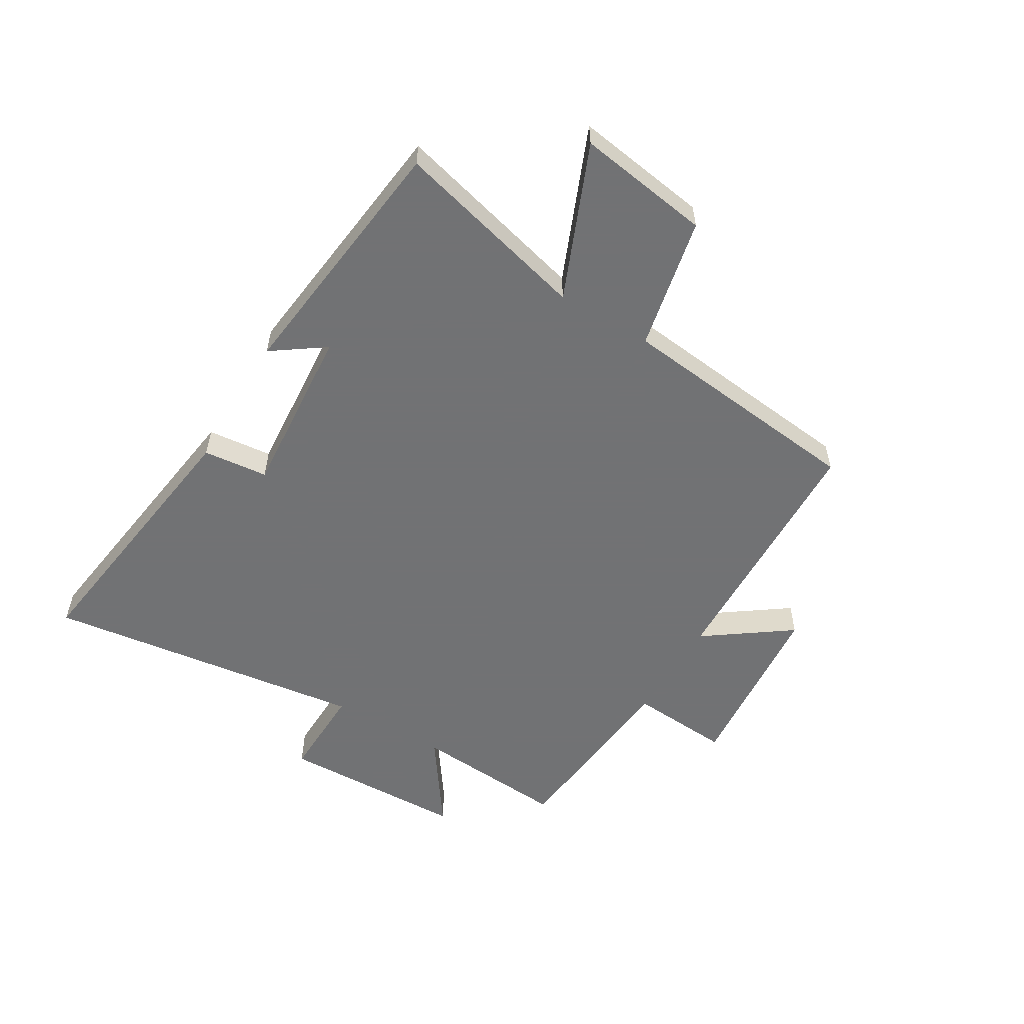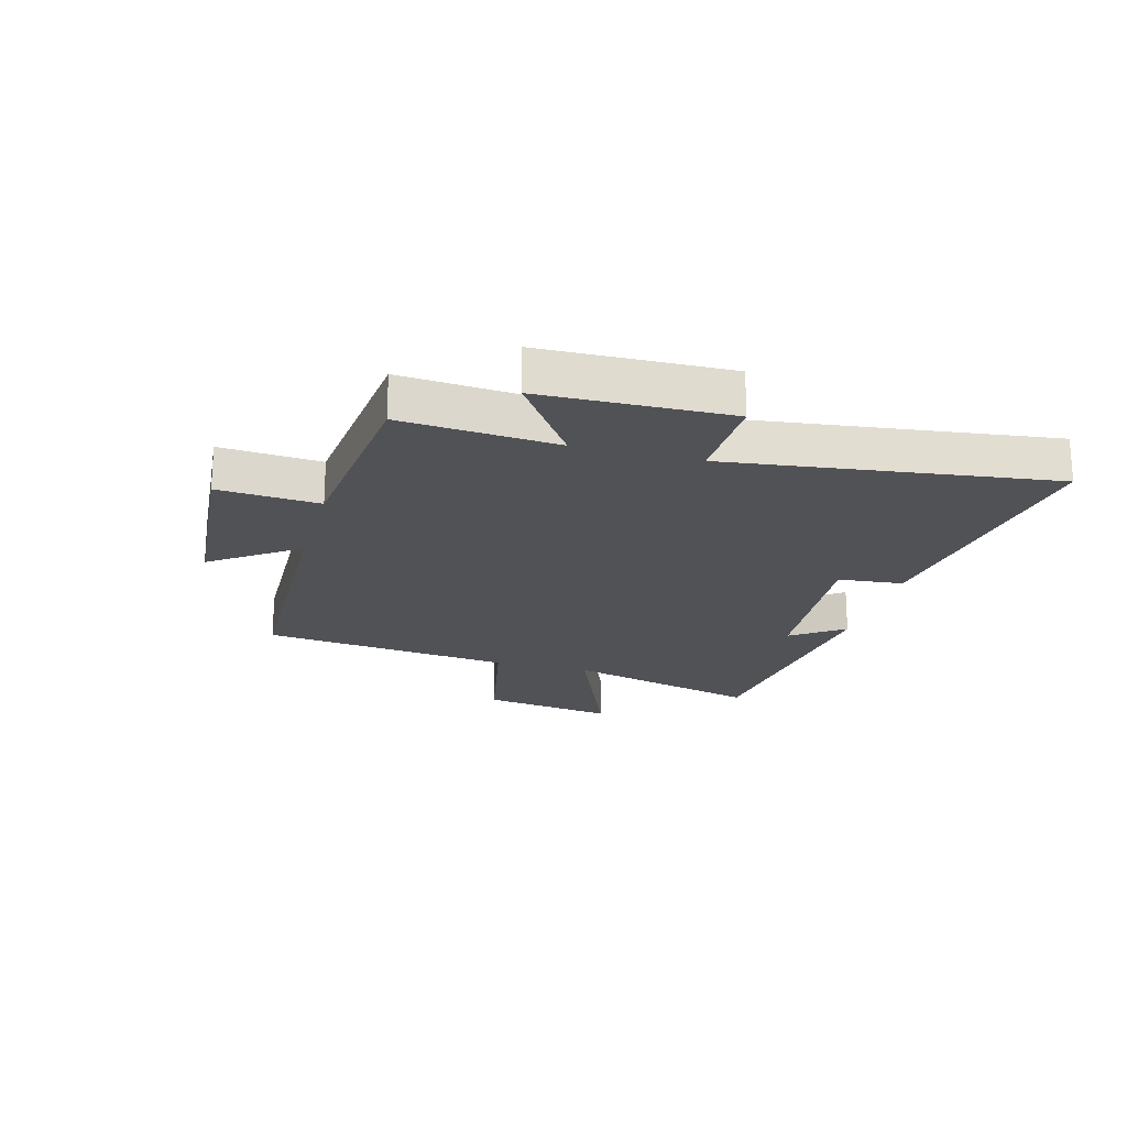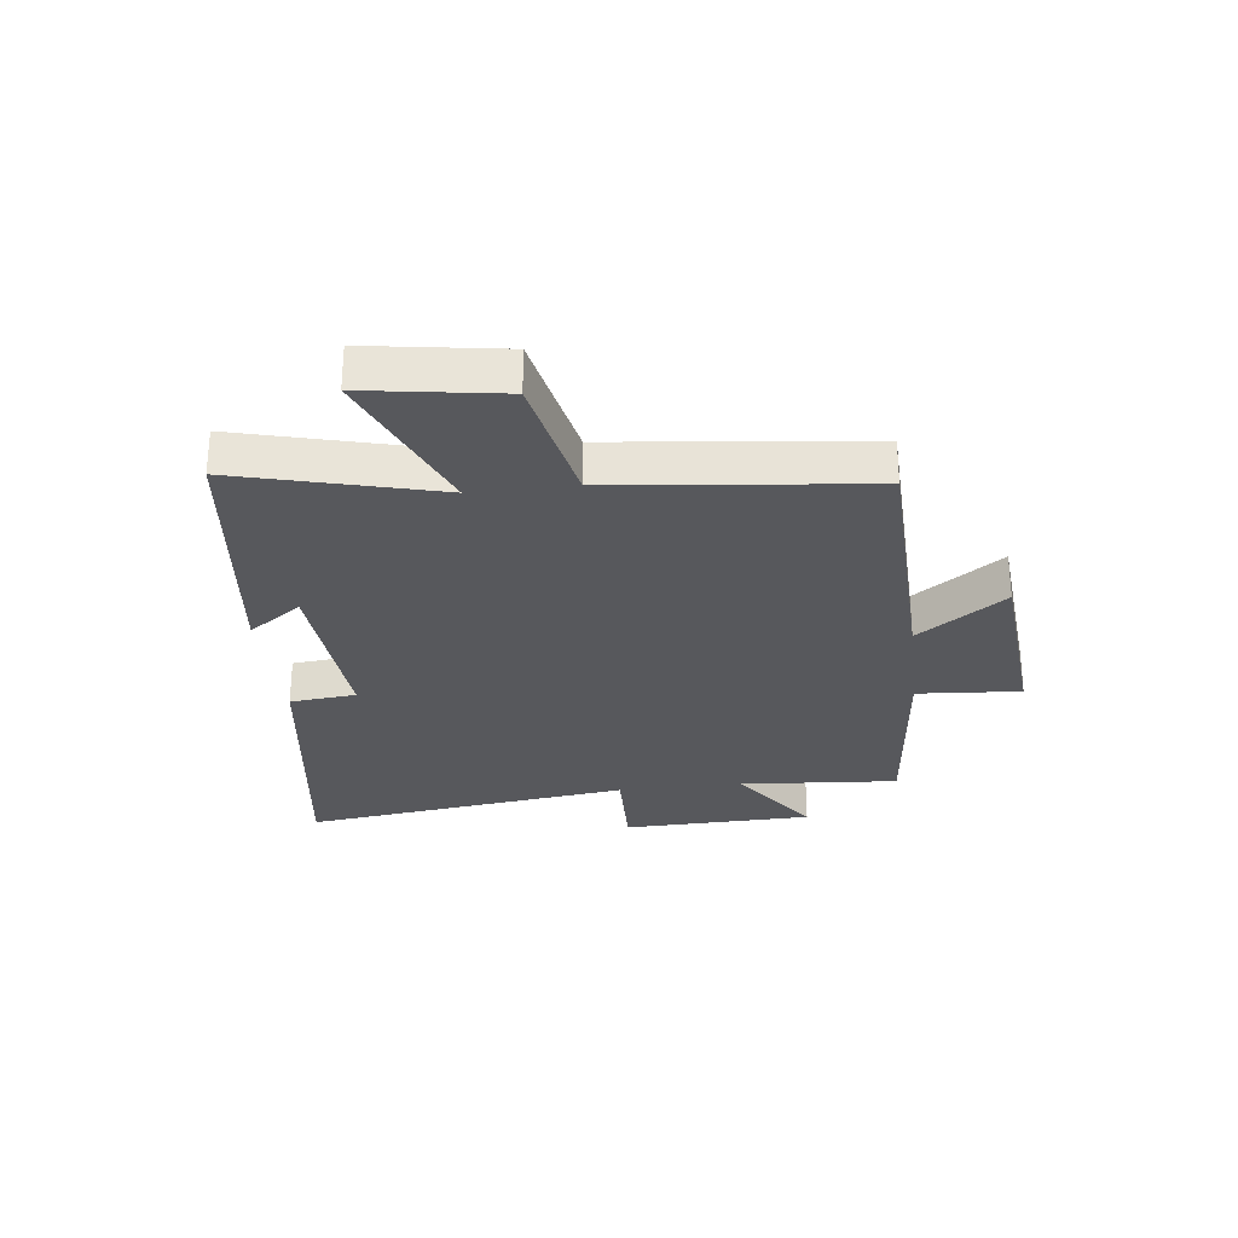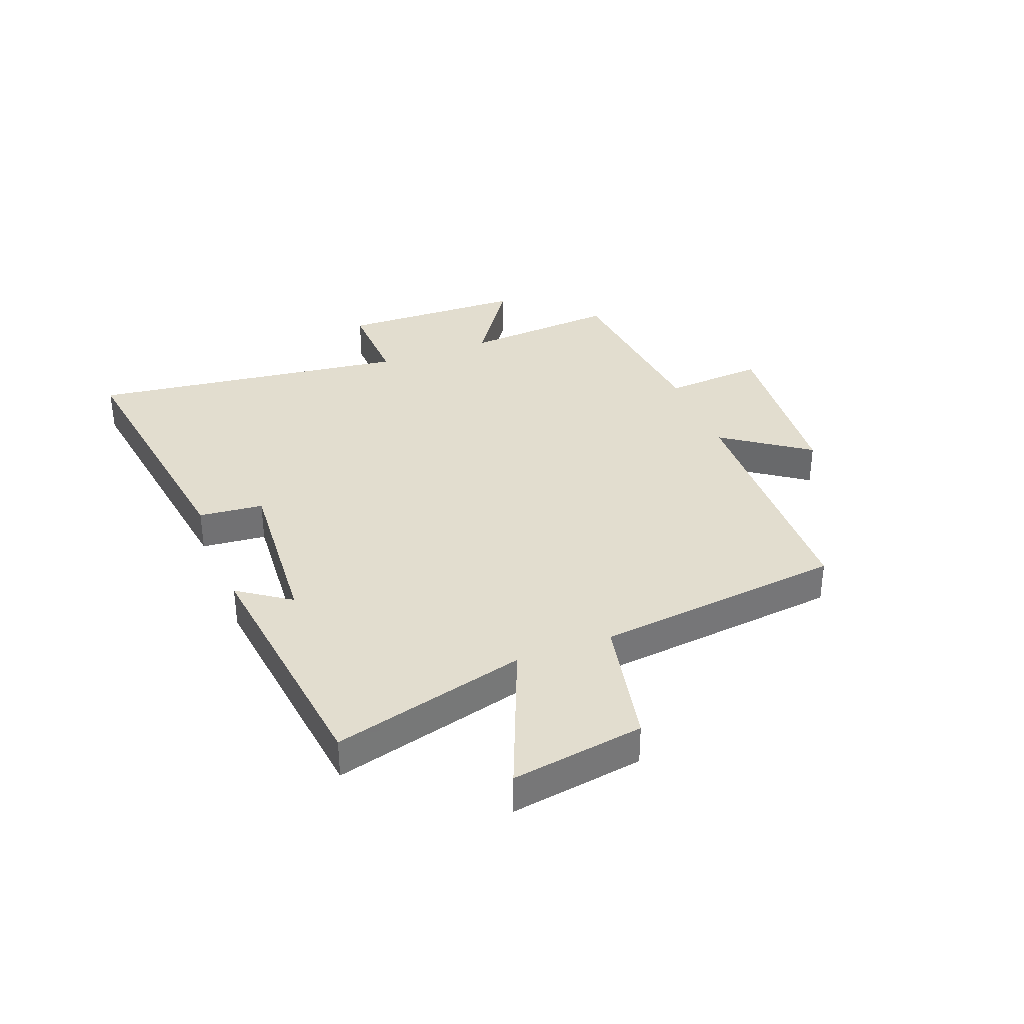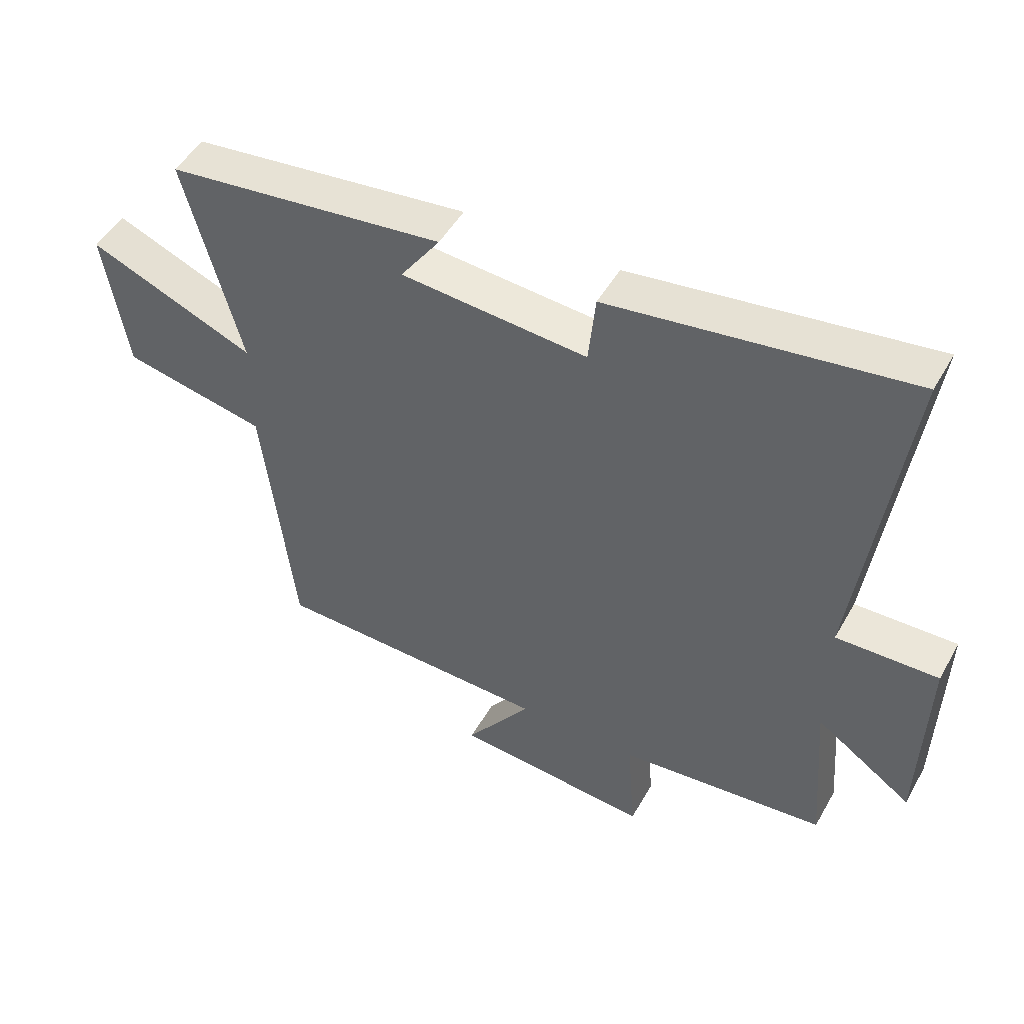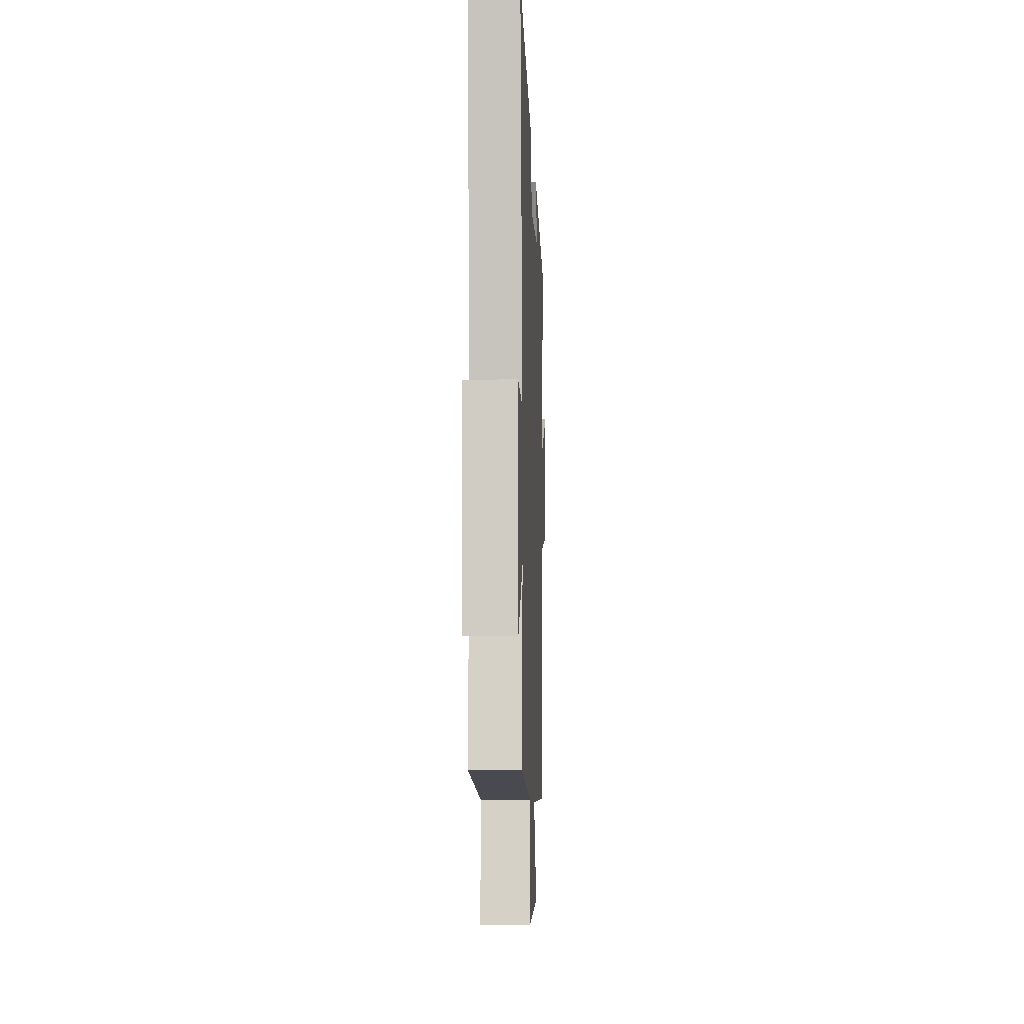
<metadata>
{"format":"obj","ext":"obj","renderer":"f3d","projection":"perspective","resolution":1024,"background":"white","views":[{"elev":-55.6,"azim":59.4,"up":"+Y"},{"elev":-20.8,"azim":-105.3,"up":"+Y"},{"elev":-28.7,"azim":96.9,"up":"+Y"},{"elev":34.9,"azim":68.9,"up":"+Y"},{"elev":49.4,"azim":-151.4,"up":"+Z"},{"elev":-7.8,"azim":-87.8,"up":"+Z"}]}
</metadata>
<code>
v -0.521 0.07 -0.466
v -0.5 0.07 -0.198
v -0.654 0.07 -0.305
v -0.662 0.07 0.017
v -0.5 0.07 0.012
v -0.572 0.07 0.568
v -0.097 0.07 0.5
v -0.086 0.07 0.388
v 0.21 0.07 0.41
v 0.147 0.07 0.5
v 0.589 0.07 0.447
v 0.5 0.07 0.111
v 0.765 0.07 0.22
v 0.729 0.07 -0.01
v 0.5 0.07 -0.057
v 0.451 0.07 -0.488
v 0.007 0.07 -0.5
v 0.112 0.07 -0.648
v -0.202 0.07 -0.674
v -0.189 0.07 -0.5
v -0.521 0 -0.466
v -0.5 0 -0.198
v -0.654 0 -0.305
v -0.662 0 0.017
v -0.5 0 0.012
v -0.572 0 0.568
v -0.097 0 0.5
v -0.086 0 0.388
v 0.21 0 0.41
v 0.147 0 0.5
v 0.589 0 0.447
v 0.5 0 0.111
v 0.765 0 0.22
v 0.729 0 -0.01
v 0.5 0 -0.057
v 0.451 0 -0.488
v 0.007 0 -0.5
v 0.112 0 -0.648
v -0.202 0 -0.674
v -0.189 0 -0.5
f 17 18 19 20
f 15 16 17 20
f 15 20 1 2
f 12 13 14 15
f 12 15 2
f 9 10 11 12
f 8 9 12 2
f 5 6 7 8
f 5 8 2 3
f 3 4 5
f 40 39 38 37
f 40 37 36 35
f 22 21 40 35
f 35 34 33 32
f 22 35 32
f 32 31 30 29
f 22 32 29 28
f 28 27 26 25
f 23 22 28 25
f 25 24 23
f 1 21 22 2
f 2 22 23 3
f 3 23 24 4
f 4 24 25 5
f 5 25 26 6
f 6 26 27 7
f 7 27 28 8
f 8 28 29 9
f 9 29 30 10
f 10 30 31 11
f 11 31 32 12
f 12 32 33 13
f 13 33 34 14
f 14 34 35 15
f 15 35 36 16
f 16 36 37 17
f 17 37 38 18
f 18 38 39 19
f 19 39 40 20
f 20 40 21 1

</code>
